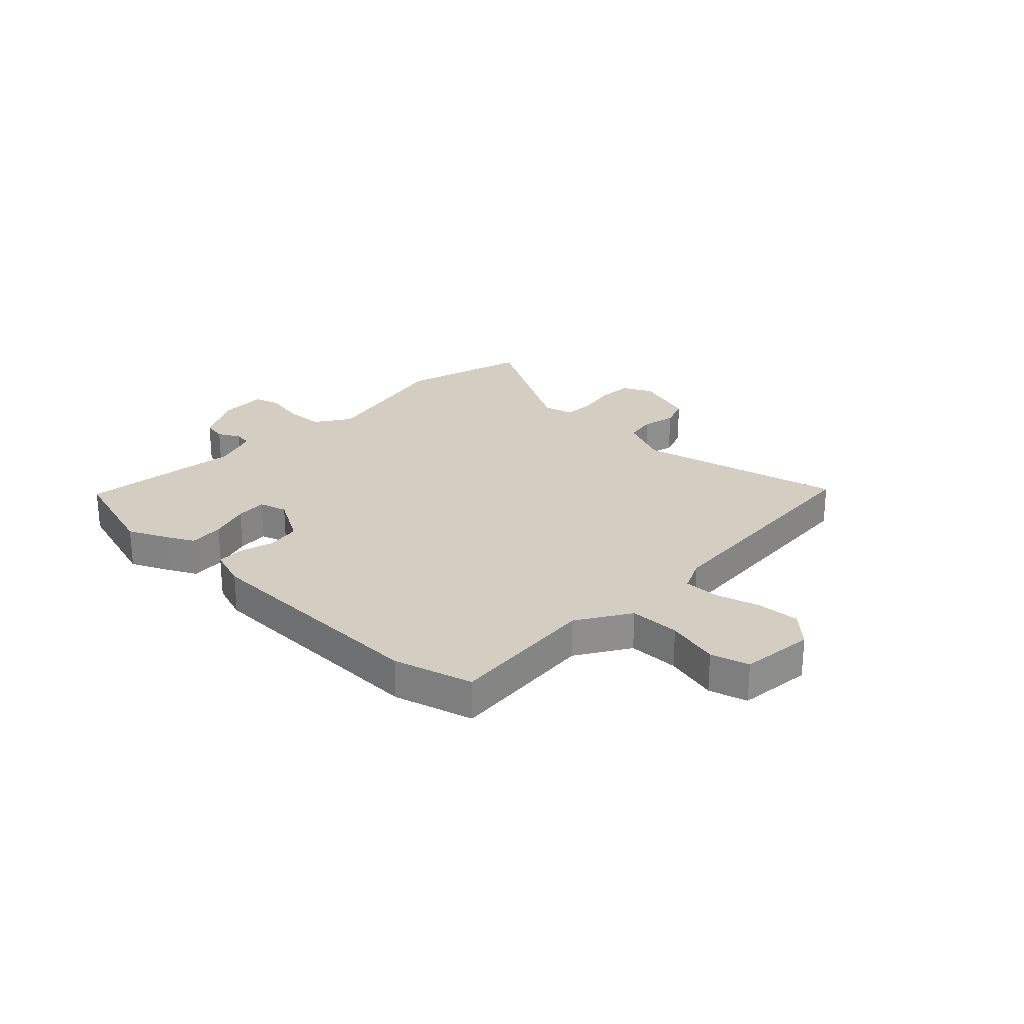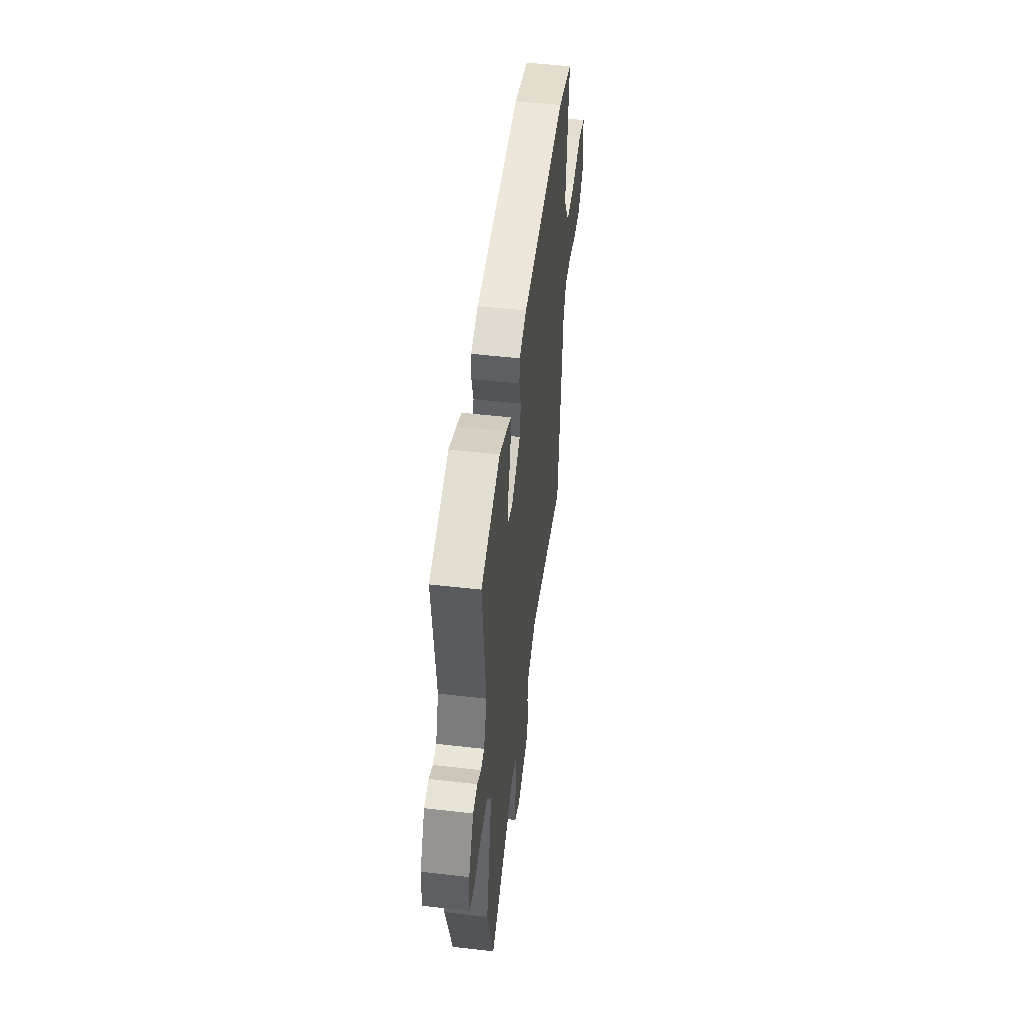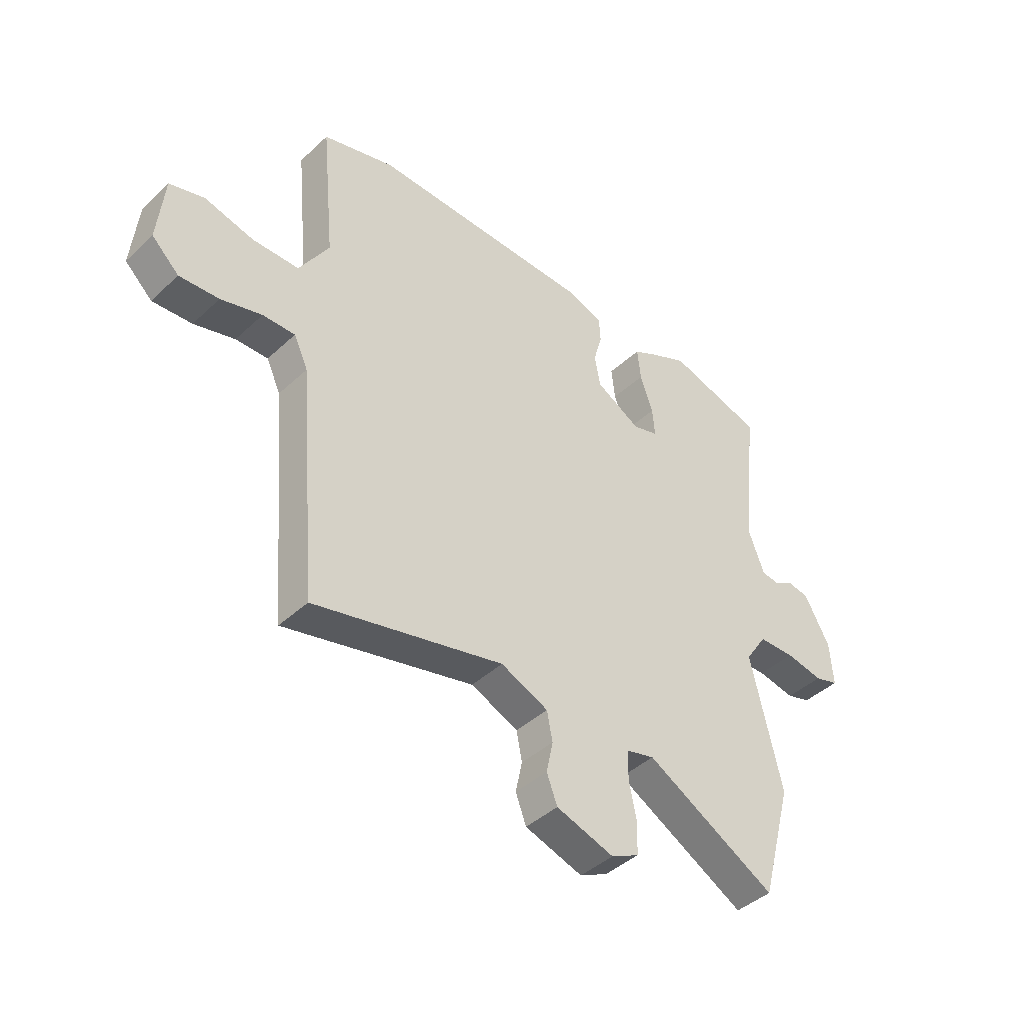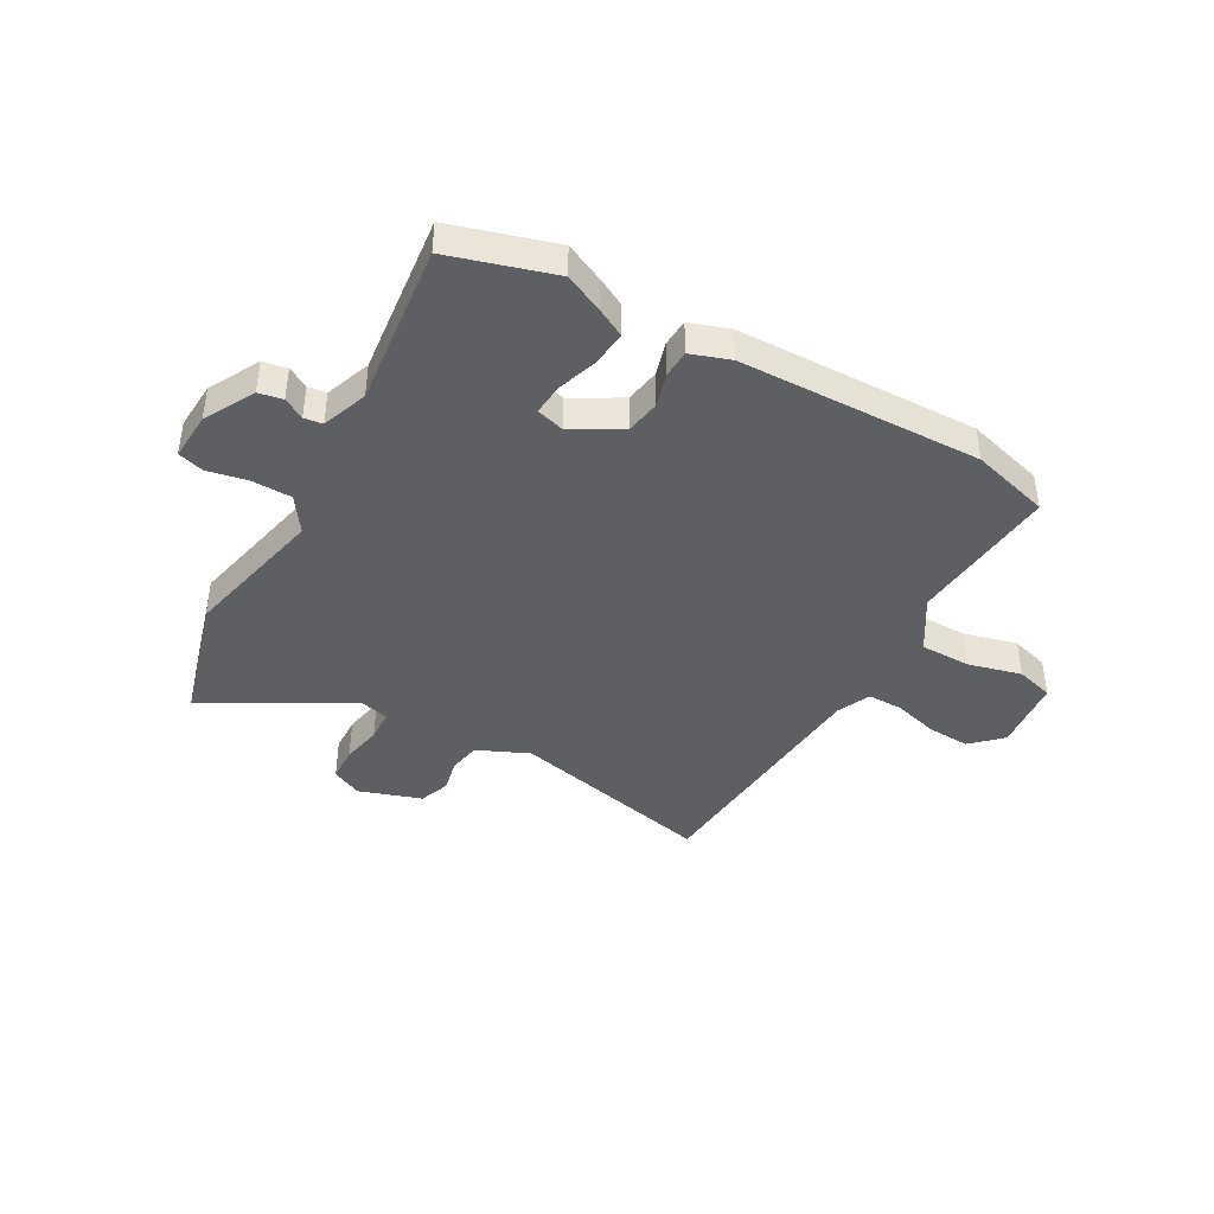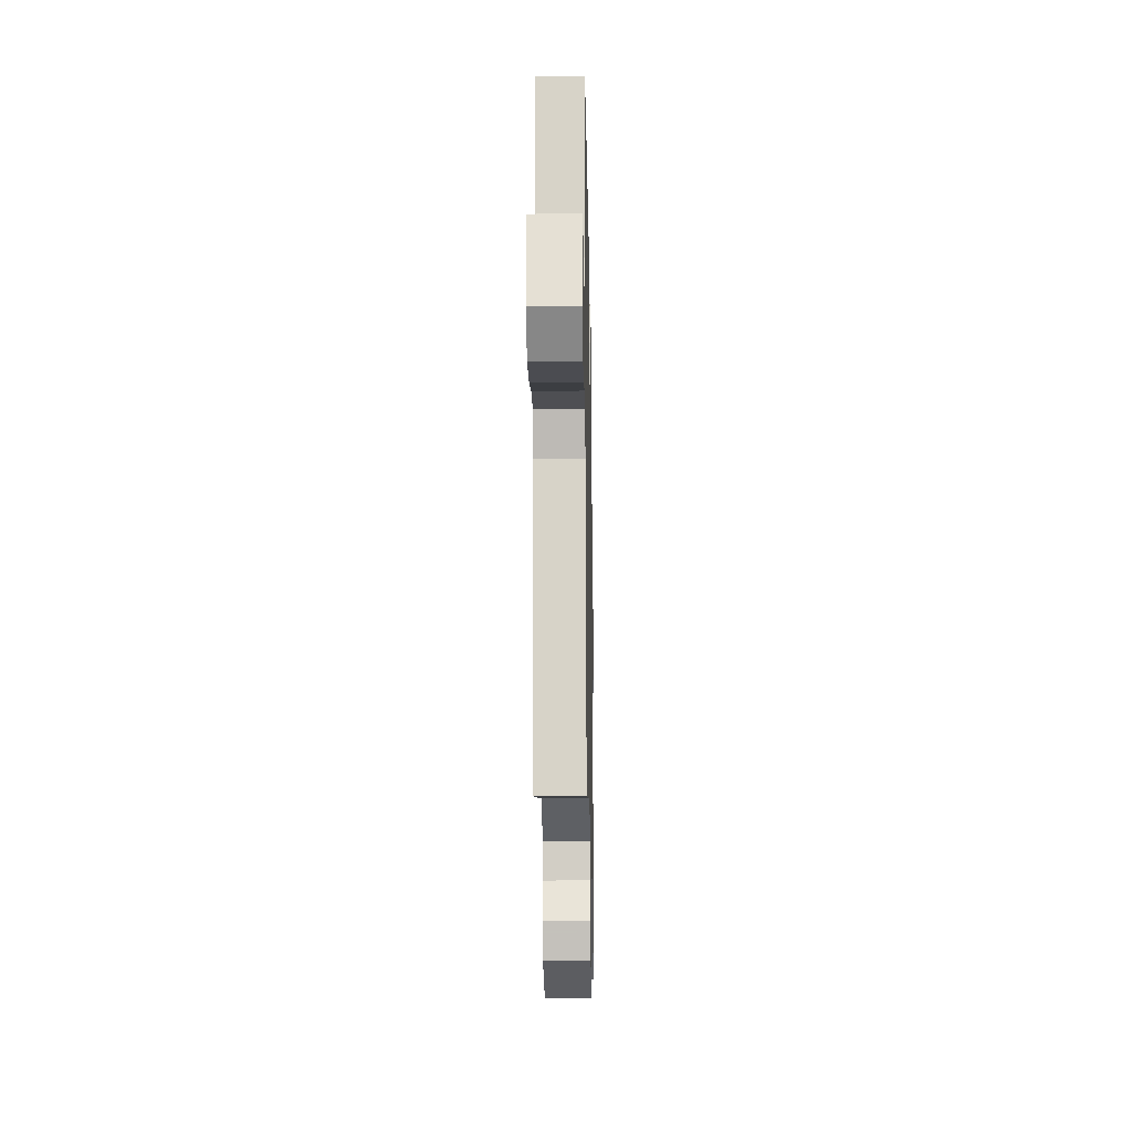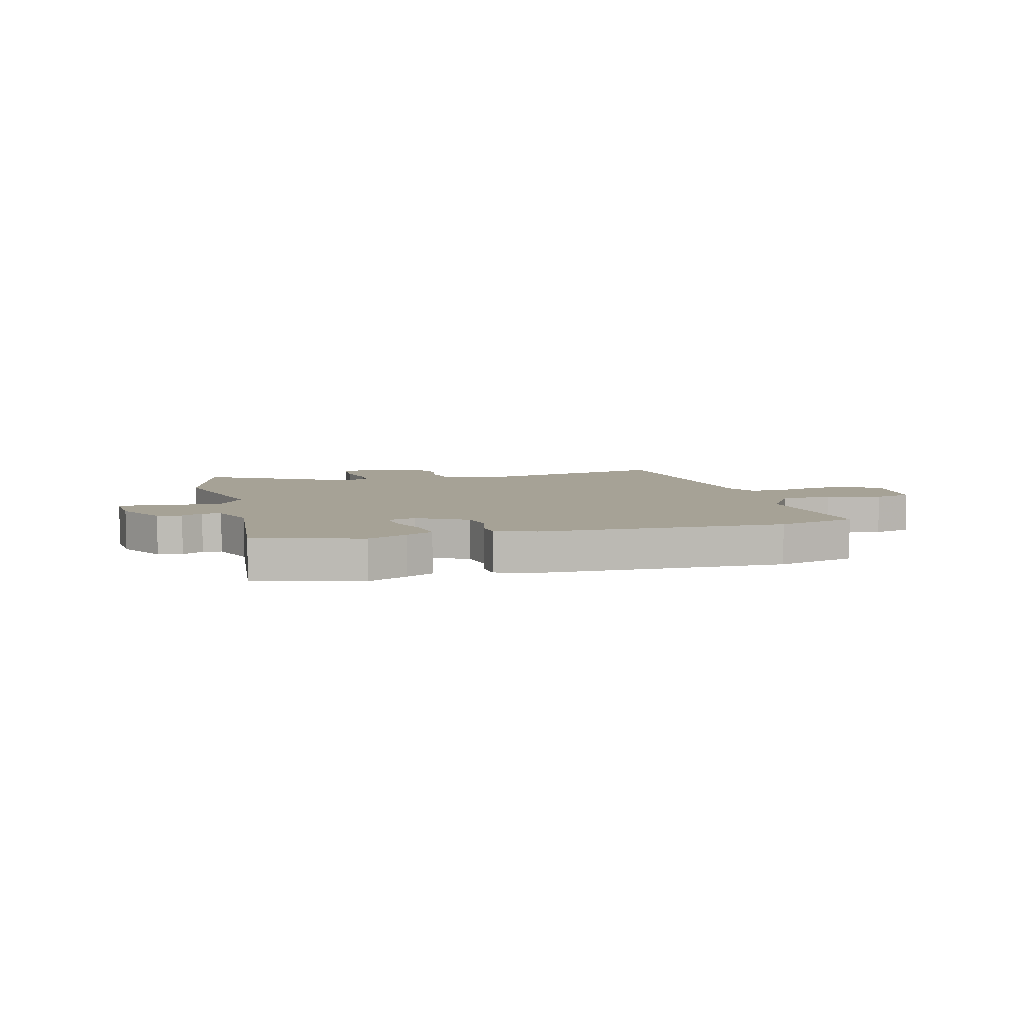
<metadata>
{"format":"obj","ext":"obj","renderer":"f3d","projection":"perspective","resolution":1024,"background":"white","views":[{"elev":25.0,"azim":44.3,"up":"+Y"},{"elev":50.8,"azim":-82.8,"up":"+Z"},{"elev":-42.5,"azim":137.8,"up":"+Z"},{"elev":-41.9,"azim":-28.9,"up":"+Y"},{"elev":-19.1,"azim":91.1,"up":"+Z"},{"elev":6.3,"azim":-14.9,"up":"+Y"}]}
</metadata>
<code>
v 0.492 0.07 -0.545
v 0.117 0.07 -0.456
v 0.023 0.07 -0.497
v 0.012 0.07 -0.554
v 0.025 0.07 -0.616
v 0.004 0.07 -0.671
v -0.11 0.07 -0.708
v -0.165 0.07 -0.681
v -0.167 0.07 -0.617
v -0.152 0.07 -0.544
v -0.154 0.07 -0.487
v -0.209 0.07 -0.473
v -0.468 0.07 -0.617
v -0.531 0.07 -0.386
v -0.47 0.07 -0.124
v -0.513 0.07 -0.06
v -0.585 0.07 -0.058
v -0.659 0.07 -0.072
v -0.706 0.07 -0.058
v -0.7 0.07 0.029
v -0.65 0.07 0.12
v -0.606 0.07 0.128
v -0.568 0.07 0.106
v -0.534 0.07 0.11
v -0.503 0.07 0.193
v -0.534 0.07 0.49
v -0.345 0.07 0.545
v -0.273 0.07 0.511
v -0.224 0.07 0.485
v -0.231 0.07 0.421
v -0.256 0.07 0.348
v -0.261 0.07 0.291
v -0.21 0.07 0.276
v -0.121 0.07 0.326
v -0.11 0.07 0.388
v -0.127 0.07 0.45
v -0.124 0.07 0.5
v -0.052 0.07 0.524
v 0.388 0.07 0.532
v 0.531 0.07 0.491
v 0.505 0.07 0.219
v 0.564 0.07 0.123
v 0.656 0.07 0.122
v 0.753 0.07 0.146
v 0.822 0.07 0.126
v 0.835 0.07 -0.008
v 0.781 0.07 -0.059
v 0.703 0.07 -0.054
v 0.622 0.07 -0.031
v 0.558 0.07 -0.03
v 0.53 0.07 -0.09
v 0.492 0 -0.545
v 0.117 0 -0.456
v 0.023 0 -0.497
v 0.012 0 -0.554
v 0.025 0 -0.616
v 0.004 0 -0.671
v -0.11 0 -0.708
v -0.165 0 -0.681
v -0.167 0 -0.617
v -0.152 0 -0.544
v -0.154 0 -0.487
v -0.209 0 -0.473
v -0.468 0 -0.617
v -0.531 0 -0.386
v -0.47 0 -0.124
v -0.513 0 -0.06
v -0.585 0 -0.058
v -0.659 0 -0.072
v -0.706 0 -0.058
v -0.7 0 0.029
v -0.65 0 0.12
v -0.606 0 0.128
v -0.568 0 0.106
v -0.534 0 0.11
v -0.503 0 0.193
v -0.534 0 0.49
v -0.345 0 0.545
v -0.273 0 0.511
v -0.224 0 0.485
v -0.231 0 0.421
v -0.256 0 0.348
v -0.261 0 0.291
v -0.21 0 0.276
v -0.121 0 0.326
v -0.11 0 0.388
v -0.127 0 0.45
v -0.124 0 0.5
v -0.052 0 0.524
v 0.388 0 0.532
v 0.531 0 0.491
v 0.505 0 0.219
v 0.564 0 0.123
v 0.656 0 0.122
v 0.753 0 0.146
v 0.822 0 0.126
v 0.835 0 -0.008
v 0.781 0 -0.059
v 0.703 0 -0.054
v 0.622 0 -0.031
v 0.558 0 -0.03
v 0.53 0 -0.09
f 46 47 48 49
f 46 49 50
f 43 44 45 46
f 42 43 46 50
f 41 42 50 51
f 39 40 41
f 35 36 37 38
f 34 35 38 39
f 33 34 39 41
f 28 29 30 31
f 28 31 32
f 25 26 27 28
f 24 25 28 32
f 20 21 22 23
f 20 23 24
f 17 18 19 20
f 16 17 20 24
f 15 16 24 32
f 12 13 14 15
f 11 12 15 32
f 7 8 9 10
f 7 10 11
f 4 5 6 7
f 3 4 7 11
f 2 3 11 32
f 33 41 51 1
f 1 2 32 33
f 100 99 98 97
f 101 100 97
f 97 96 95 94
f 101 97 94 93
f 102 101 93 92
f 92 91 90
f 89 88 87 86
f 90 89 86 85
f 92 90 85 84
f 82 81 80 79
f 83 82 79
f 79 78 77 76
f 83 79 76 75
f 74 73 72 71
f 75 74 71
f 71 70 69 68
f 75 71 68 67
f 83 75 67 66
f 66 65 64 63
f 83 66 63 62
f 61 60 59 58
f 62 61 58
f 58 57 56 55
f 62 58 55 54
f 83 62 54 53
f 52 102 92 84
f 84 83 53 52
f 1 52 53 2
f 2 53 54 3
f 3 54 55 4
f 4 55 56 5
f 5 56 57 6
f 6 57 58 7
f 7 58 59 8
f 8 59 60 9
f 9 60 61 10
f 10 61 62 11
f 11 62 63 12
f 12 63 64 13
f 13 64 65 14
f 14 65 66 15
f 15 66 67 16
f 16 67 68 17
f 17 68 69 18
f 18 69 70 19
f 19 70 71 20
f 20 71 72 21
f 21 72 73 22
f 22 73 74 23
f 23 74 75 24
f 24 75 76 25
f 25 76 77 26
f 26 77 78 27
f 27 78 79 28
f 28 79 80 29
f 29 80 81 30
f 30 81 82 31
f 31 82 83 32
f 32 83 84 33
f 33 84 85 34
f 34 85 86 35
f 35 86 87 36
f 36 87 88 37
f 37 88 89 38
f 38 89 90 39
f 39 90 91 40
f 40 91 92 41
f 41 92 93 42
f 42 93 94 43
f 43 94 95 44
f 44 95 96 45
f 45 96 97 46
f 46 97 98 47
f 47 98 99 48
f 48 99 100 49
f 49 100 101 50
f 50 101 102 51
f 51 102 52 1

</code>
